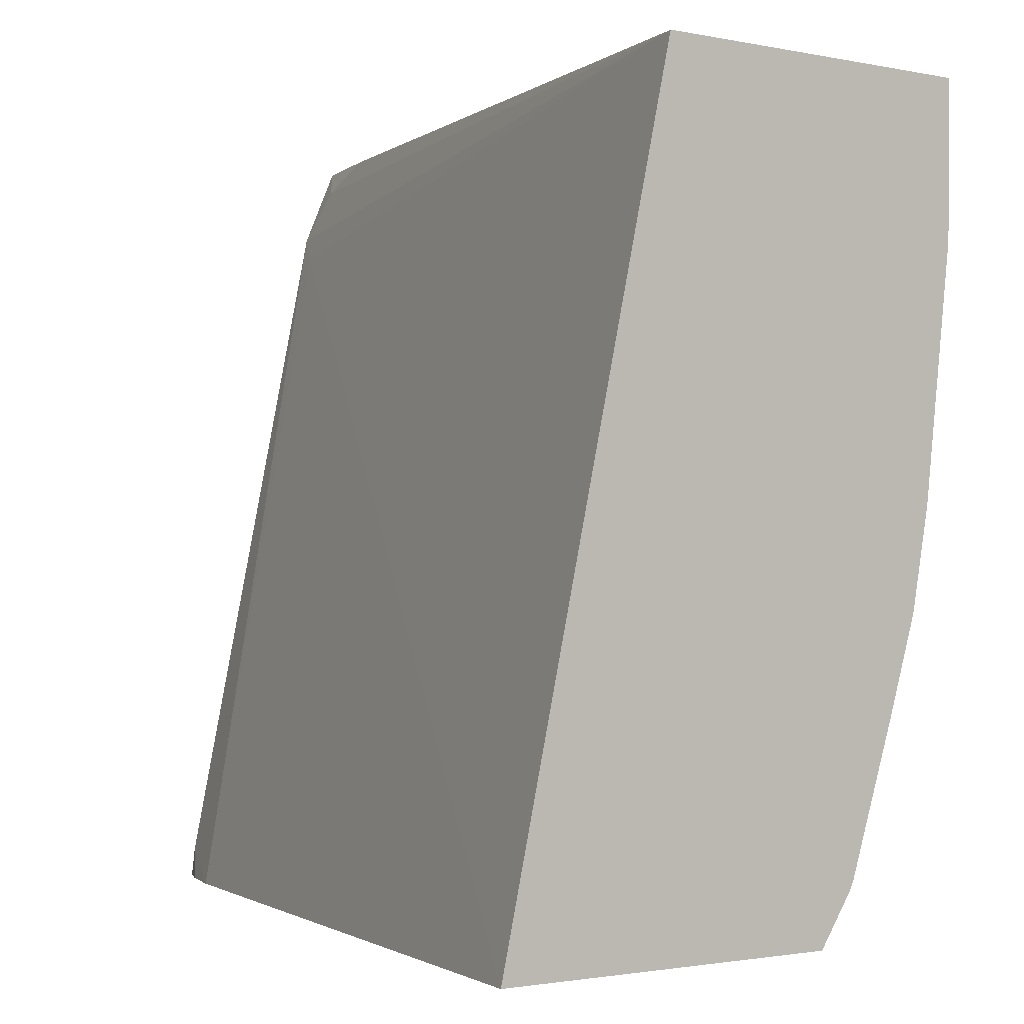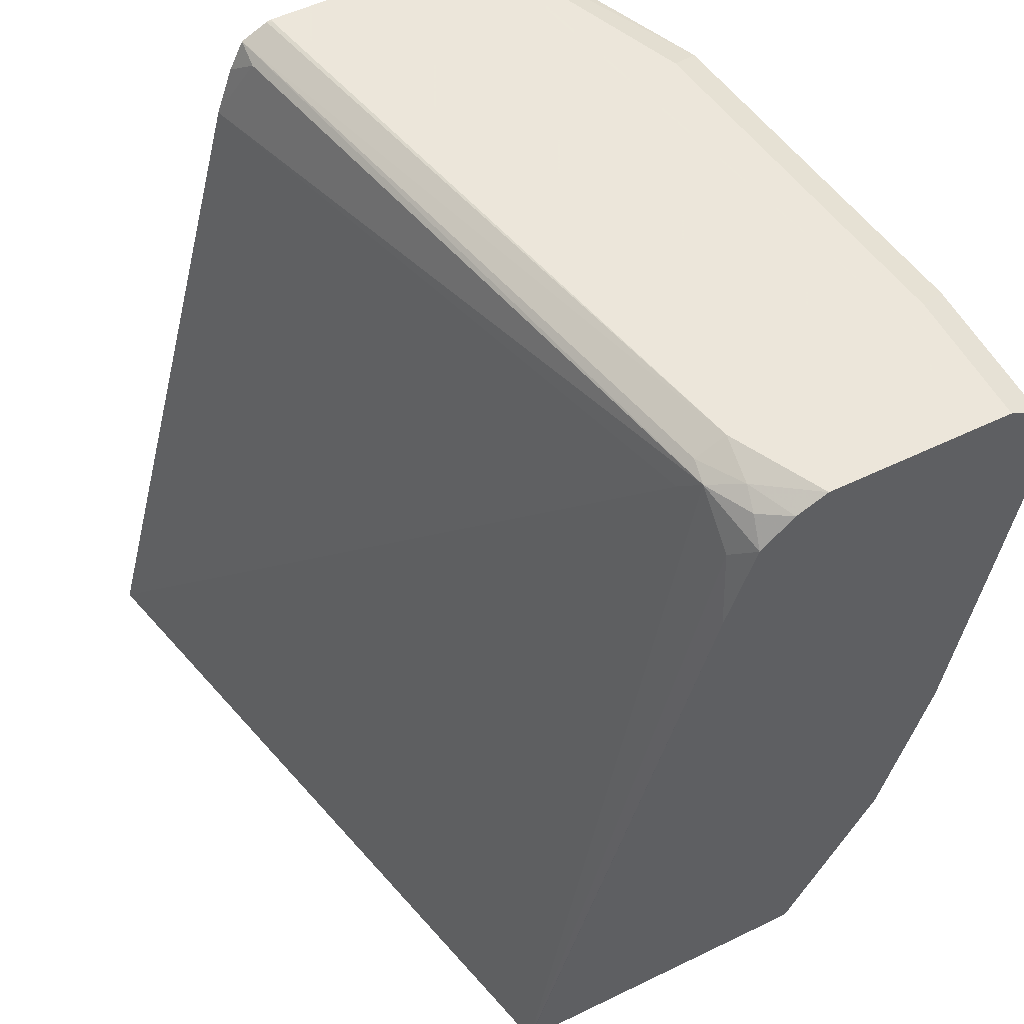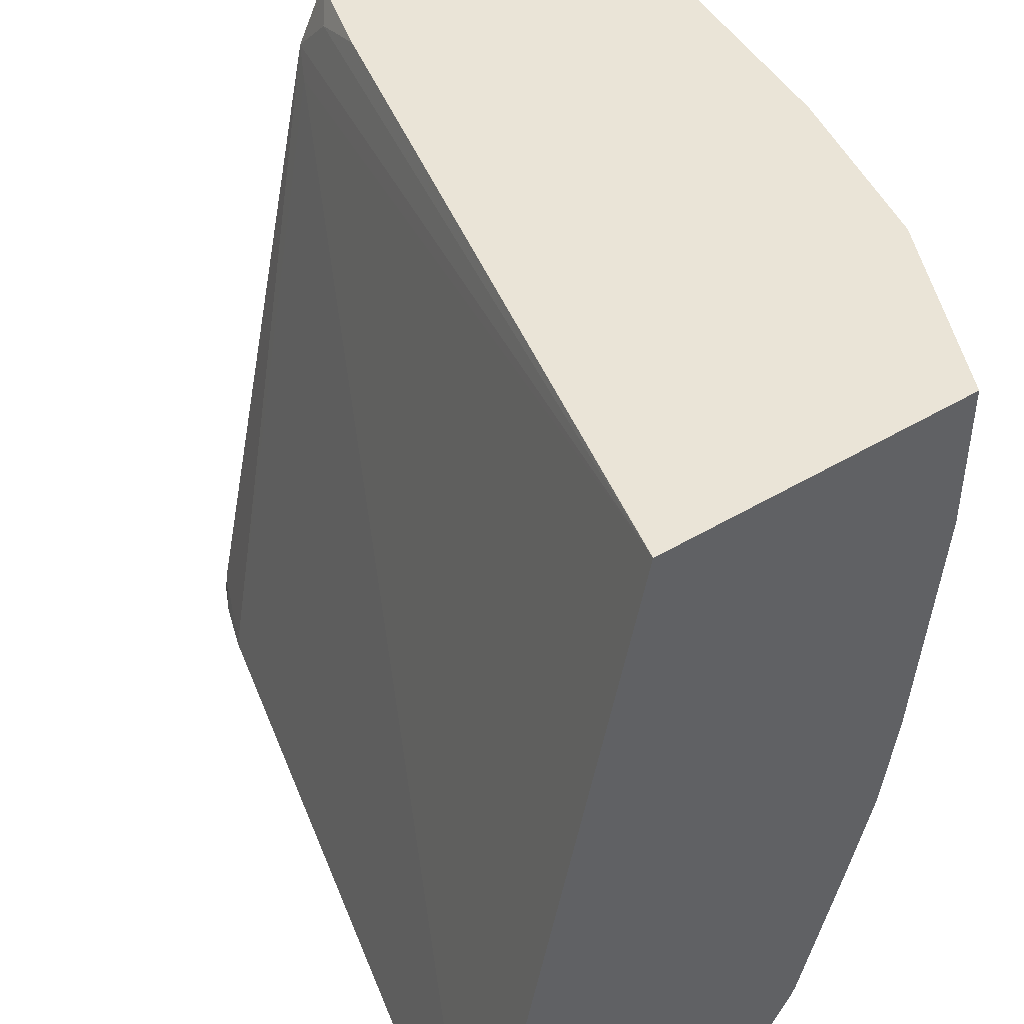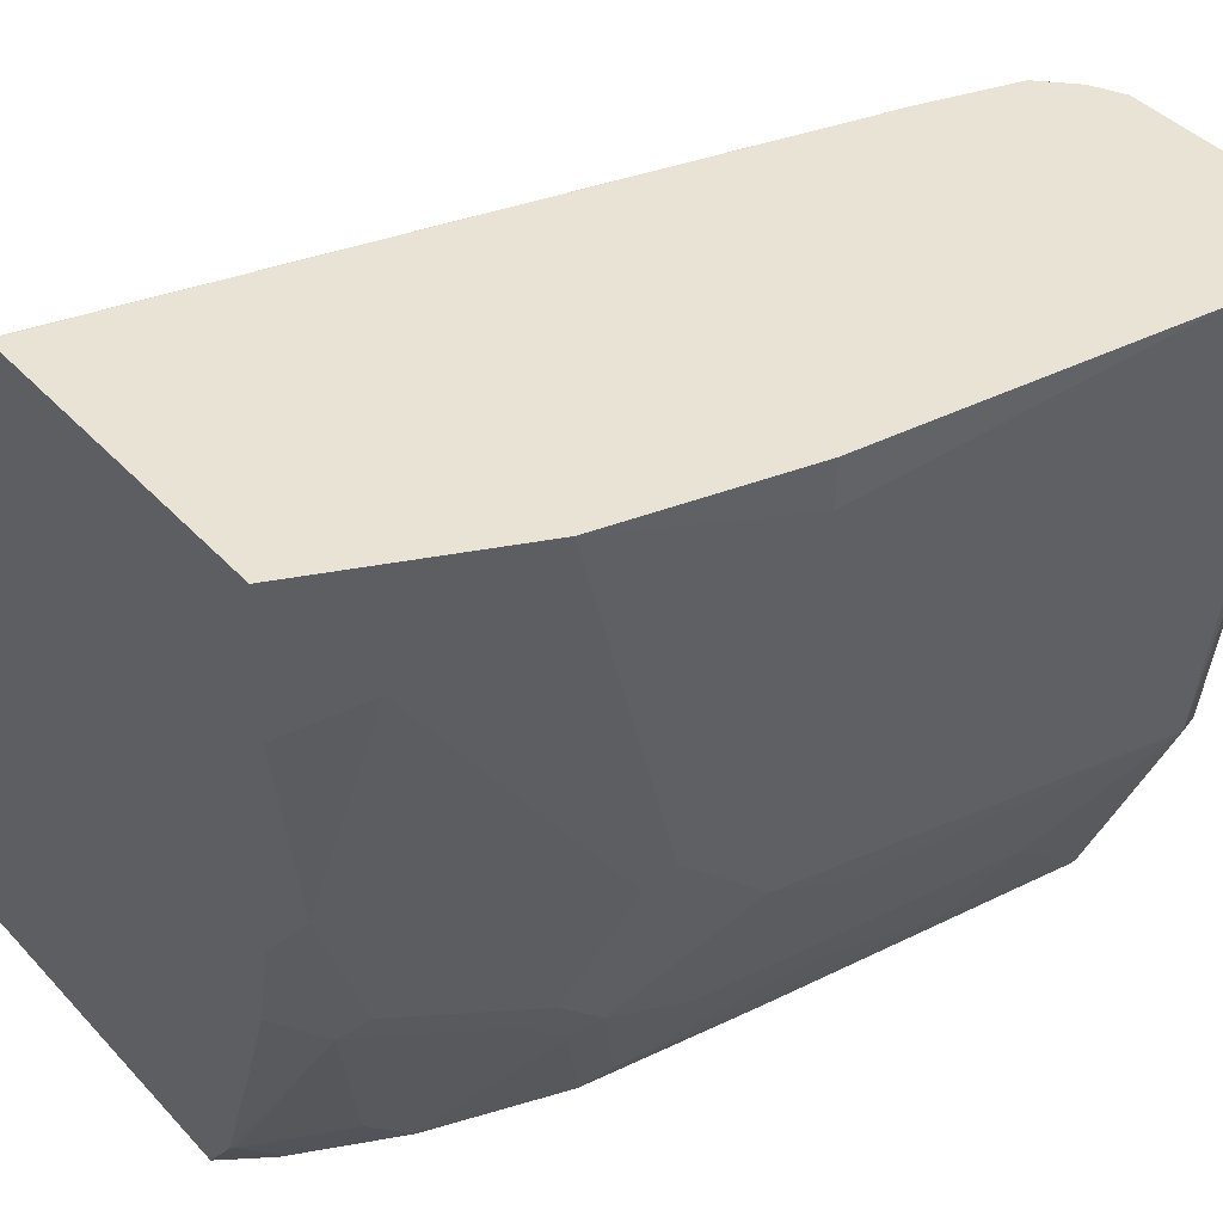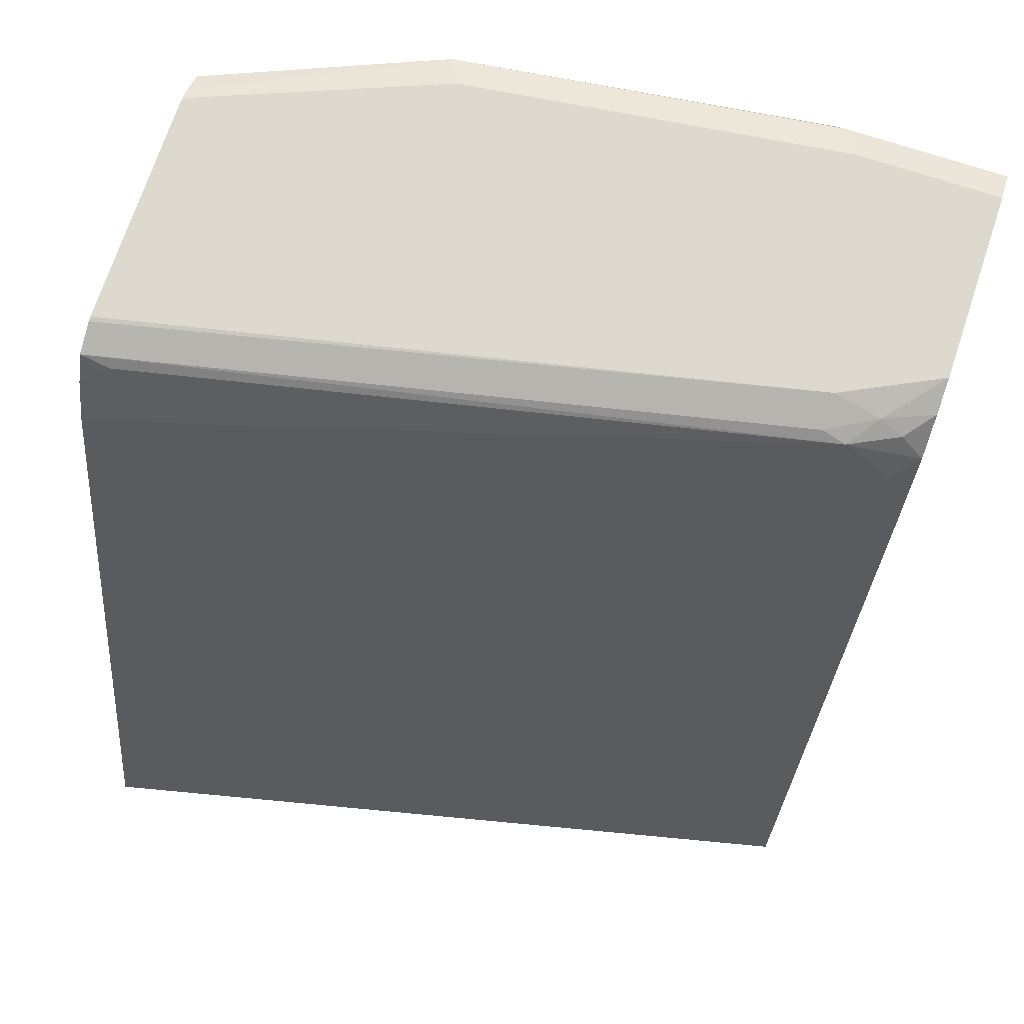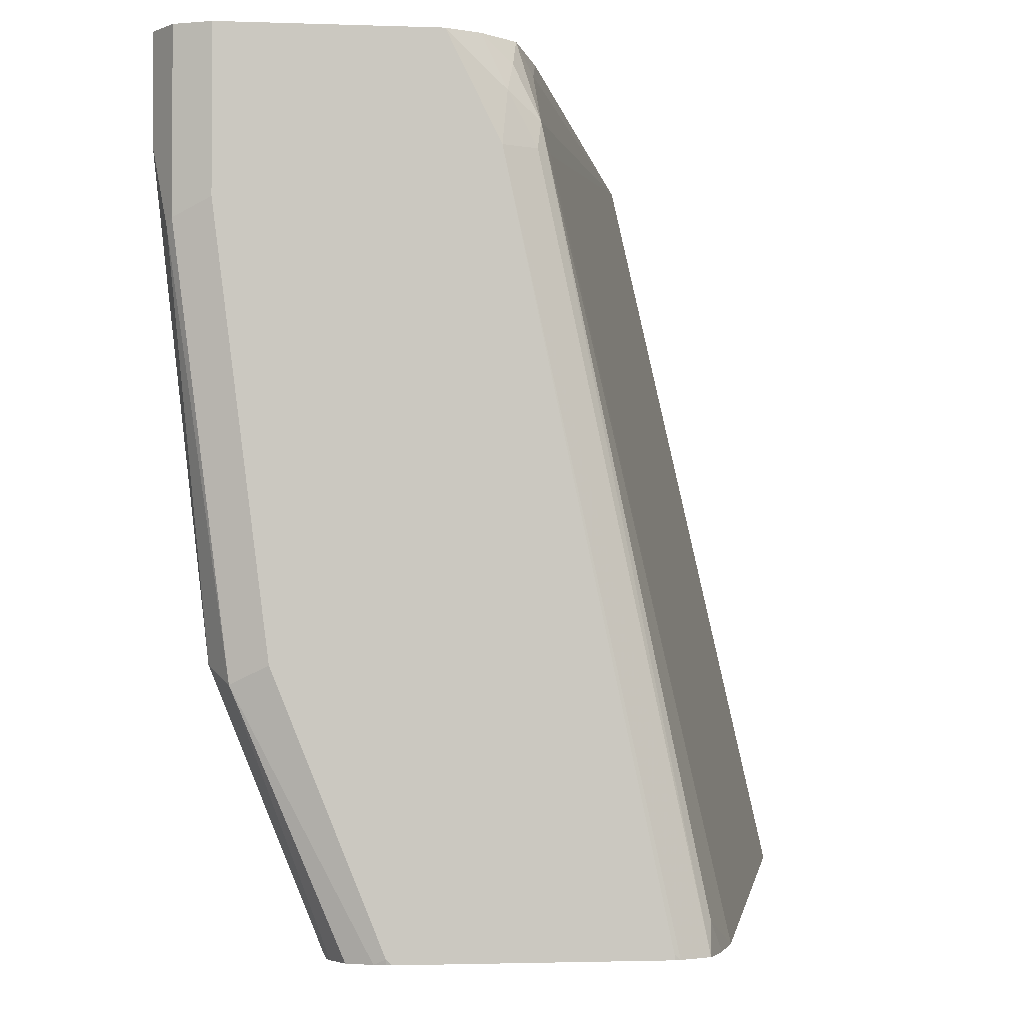
<metadata>
{"format":"obj","ext":"obj","renderer":"f3d","projection":"perspective","resolution":1024,"background":"white","views":[{"elev":-1.6,"azim":-38.3,"up":"+Z"},{"elev":54.2,"azim":-27.2,"up":"+Y"},{"elev":43.7,"azim":-35.4,"up":"+Z"},{"elev":42.3,"azim":51.3,"up":"+Z"},{"elev":71.6,"azim":-71.6,"up":"+Y"},{"elev":-2.0,"azim":172.4,"up":"+Z"}]}
</metadata>
<code>
v 0.8585 0.4388 3.717e-05
v 0.7822 0.4388 3.717e-05
v 0.8713 0.4324 3.717e-05
v 0.8585 0.4388 -0.05726
v 0.7631 0.4388 -0.03816
v 0.7607 0.434 -0.01909
v 0.7695 0.4325 3.717e-05
v 0.8713 0.4324 -0.0636
v 0.8776 0.4197 3.717e-05
v 0.8522 0.4324 -0.2162
v 0.8394 0.4388 -0.2098
v 0.7059 0.4388 -0.3052
v 0.7037 0.4383 -0.3072
v 0.6923 0.4326 -0.3072
v 0.7504 0.4324 -0.03816
v 0.7488 0.4292 -0.02863
v 0.7583 0.4292 -0.009557
v 0.756 0.4198 3.717e-05
v 0.8776 0.4197 -0.03816
v 0.8728 0.4292 -0.06679
v 0.8776 0.3815 3.717e-05
v 0.814 0.4324 -0.3072
v 0.8052 0.4368 -0.3072
v 0.8013 0.4388 -0.3052
v 0.8585 0.4197 -0.2098
v 0.8184 0.4236 -0.3072
v 0.7059 0.4388 -0.3072
v 0.6916 0.4292 -0.2957
v 0.6859 0.4197 -0.3072
v 0.7488 0.4102 -0.009557
v 0.756 0.4197 -2.299e-05
v 0.6782 0.3987 -0.3072
v 0.7441 0.4197 -0.03816
v 0.6671 0.09373 -2.299e-05
v 0.756 0.4197 3.717e-05
v 0.8776 0.3815 -2.299e-05
v 0.8585 0.248 3.717e-05
v 0.8013 0.4384 -0.3072
v 0.7994 0.4388 -0.3072
v 0.8347 0.372 -0.2575
v 0.8194 0.4178 -0.3072
v 0.8204 0.4197 -0.3052
v 0.8585 0.3625 -0.1526
v 0.8394 0.248 -0.1908
v 0.8394 0.2862 -0.2098
v 0.8347 0.2766 -0.2194
v 0.8194 0.4197 -0.3072
v 0.7441 0.3815 3.717e-05
v 0.5963 0.09373 -0.3072
v 0.6712 0.09373 3.717e-05
v 0.6678 0.09542 3.717e-05
v 0.8585 0.3243 -0.1145
v 0.8585 0.248 -0.01909
v 0.8394 0.1717 3.717e-05
v 0.8156 0.2385 -0.2575
v 0.8156 0.2957 -0.2766
v 0.8156 0.3529 -0.2957
v 0.8003 0.2842 -0.3072
v 0.8394 0.2099 -0.1526
v 0.8347 0.2385 -0.2003
v 0.8156 0.2003 -0.2385
v 0.7356 0.09373 -0.3072
v 0.801 0.09373 3.717e-05
v 0.8394 0.1717 -2.299e-05
v 0.8394 0.1908 -0.07633
v 0.8013 0.09373 -2.299e-05
v 0.7965 0.2194 -0.2957
v 0.7886 0.2099 -0.3072
v 0.8347 0.2003 -0.1622
v 0.8156 0.1813 -0.2194
v 0.8084 0.1908 -0.248
v 0.7488 0.1125 -0.3072
v 0.7491 0.09373 -0.2879
v 0.8347 0.1622 -0.009557
v 0.8004 0.09373 -0.05894
v 0.8156 0.124 -0.04772
v 0.7703 0.1526 -0.3052
v 0.7698 0.1546 -0.3072
v 0.7965 0.1049 -0.1431
v 0.8156 0.1622 -0.1812
v 0.7965 0.124 -0.2003
v 0.7894 0.1145 -0.2098
v 0.8084 0.1717 -0.2289
v 0.7703 0.1336 -0.2862
v 0.7498 0.1145 -0.3072
v 0.7512 0.1145 -0.3052
v 0.7512 0.09542 -0.2862
v 0.7508 0.09373 -0.2845
v 0.7887 0.09373 -0.1543
v 0.7814 0.09373 -0.1925
v 0.7696 0.09373 -0.2289
f 41 47 42
f 40 57 41
f 46 60 61
f 41 57 58
f 43 52 59
f 44 59 60
f 44 60 46
f 44 46 45
f 46 61 55
f 30 48 35
f 53 64 65
f 53 65 59
f 54 63 66
f 54 66 64
f 55 61 67
f 55 67 56
f 40 56 57
f 56 67 57
f 52 53 59
f 40 55 56
f 30 34 48
f 37 64 53
f 57 67 58
f 30 35 31
f 32 49 33
f 33 49 34
f 34 49 62
f 34 62 73
f 34 88 91
f 34 91 90
f 40 46 55
f 34 90 89
f 34 75 66
f 34 66 63
f 34 63 50
f 34 50 51
f 34 51 48
f 36 52 43
f 36 53 52
f 37 54 64
f 34 89 75
f 58 67 68
f 82 84 83
f 59 74 69
f 72 85 86
f 72 86 87
f 72 87 73
f 73 87 88
f 75 89 79
f 75 79 76
f 77 84 86
f 77 86 78
f 78 86 85
f 79 89 81
f 79 81 80
f 81 89 90
f 81 90 82
f 28 29 32
f 82 90 91
f 82 91 88
f 82 88 87
f 82 87 84
f 84 87 86
f 71 84 77
f 59 65 74
f 71 83 84
f 70 82 83
f 59 69 60
f 60 69 70
f 60 70 61
f 61 70 71
f 61 71 68
f 61 68 67
f 62 72 73
f 64 66 74
f 64 74 65
f 66 75 76
f 66 76 74
f 68 71 77
f 68 77 78
f 69 74 76
f 69 76 79
f 69 79 80
f 69 80 70
f 70 80 81
f 70 81 82
f 70 83 71
f 26 42 47
f 34 73 88
f 25 45 46
f 3 9 19
f 3 19 8
f 4 8 10
f 4 10 11
f 5 12 13
f 5 13 14
f 5 14 15
f 5 15 6
f 2 6 7
f 6 15 16
f 6 17 7
f 7 17 18
f 8 19 20
f 8 20 10
f 9 21 36
f 9 36 19
f 10 22 23
f 10 23 24
f 6 16 17
f 2 5 6
f 1 12 5
f 1 27 12
f 25 46 40
f 1 2 7
f 1 7 18
f 1 18 35
f 1 35 48
f 1 48 51
f 1 51 50
f 1 50 63
f 1 63 54
f 1 54 37
f 1 37 21
f 1 21 9
f 1 9 3
f 1 3 8
f 1 8 4
f 1 4 11
f 1 11 24
f 1 24 39
f 1 39 27
f 10 24 11
f 10 20 25
f 1 5 2
f 10 26 22
f 16 18 17
f 16 28 32
f 16 32 33
f 16 33 34
f 16 34 30
f 18 31 35
f 19 36 43
f 19 25 20
f 21 37 53
f 21 53 36
f 23 38 24
f 24 38 39
f 25 40 41
f 25 41 42
f 25 42 26
f 25 43 59
f 25 59 44
f 10 25 26
f 25 44 45
f 16 31 18
f 16 30 31
f 19 43 25
f 14 29 28
f 12 27 13
f 13 27 39
f 13 39 38
f 13 38 23
f 13 23 22
f 13 22 26
f 13 47 41
f 13 41 58
f 13 58 68
f 13 68 78
f 13 26 47
f 13 85 72
f 13 72 62
f 13 62 49
f 13 49 32
f 13 32 29
f 13 29 14
f 13 78 85
f 14 28 16
f 14 16 15

</code>
